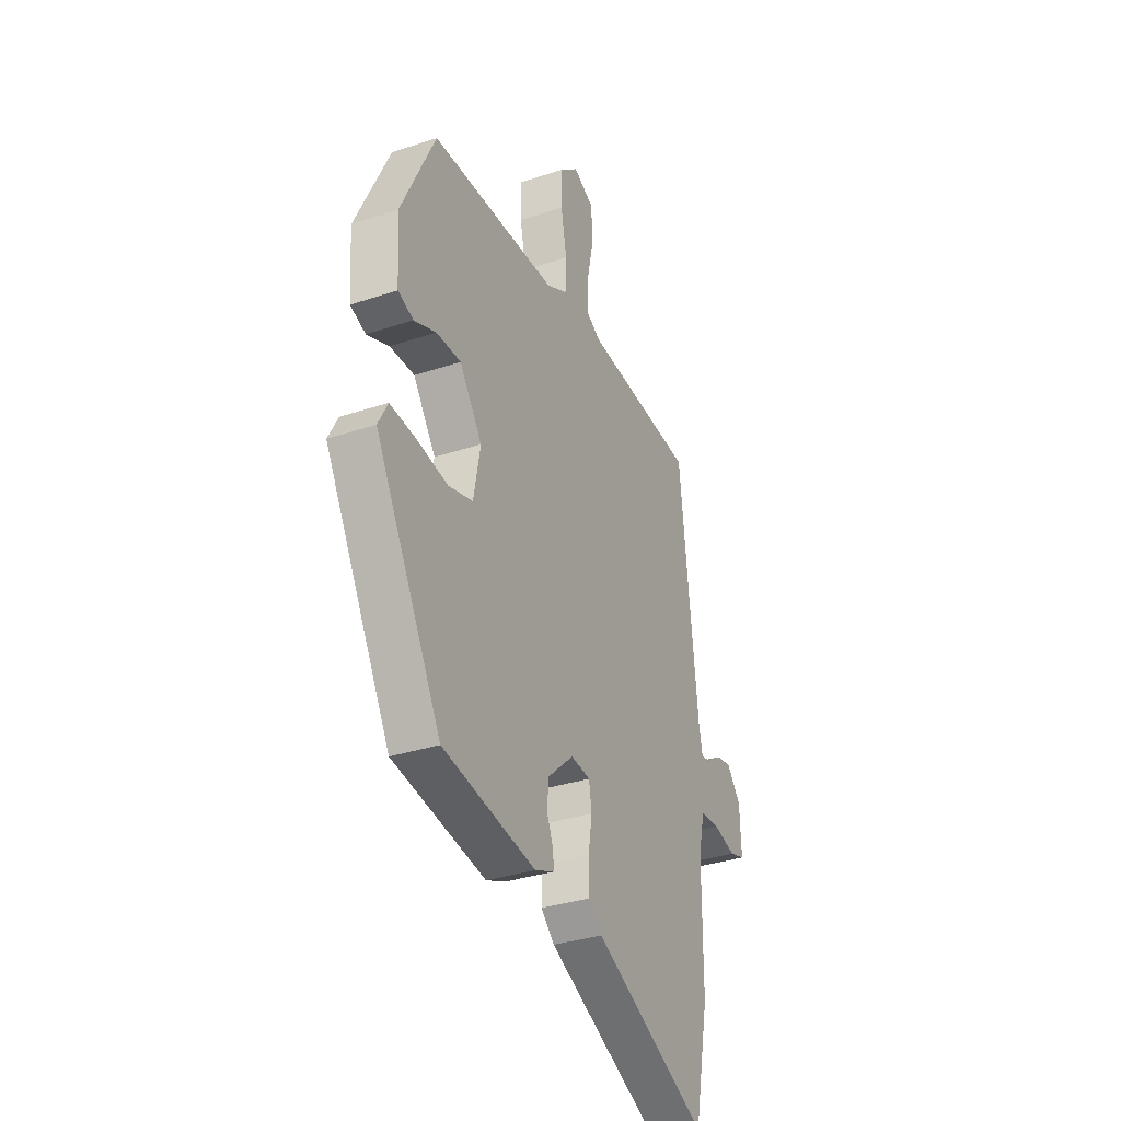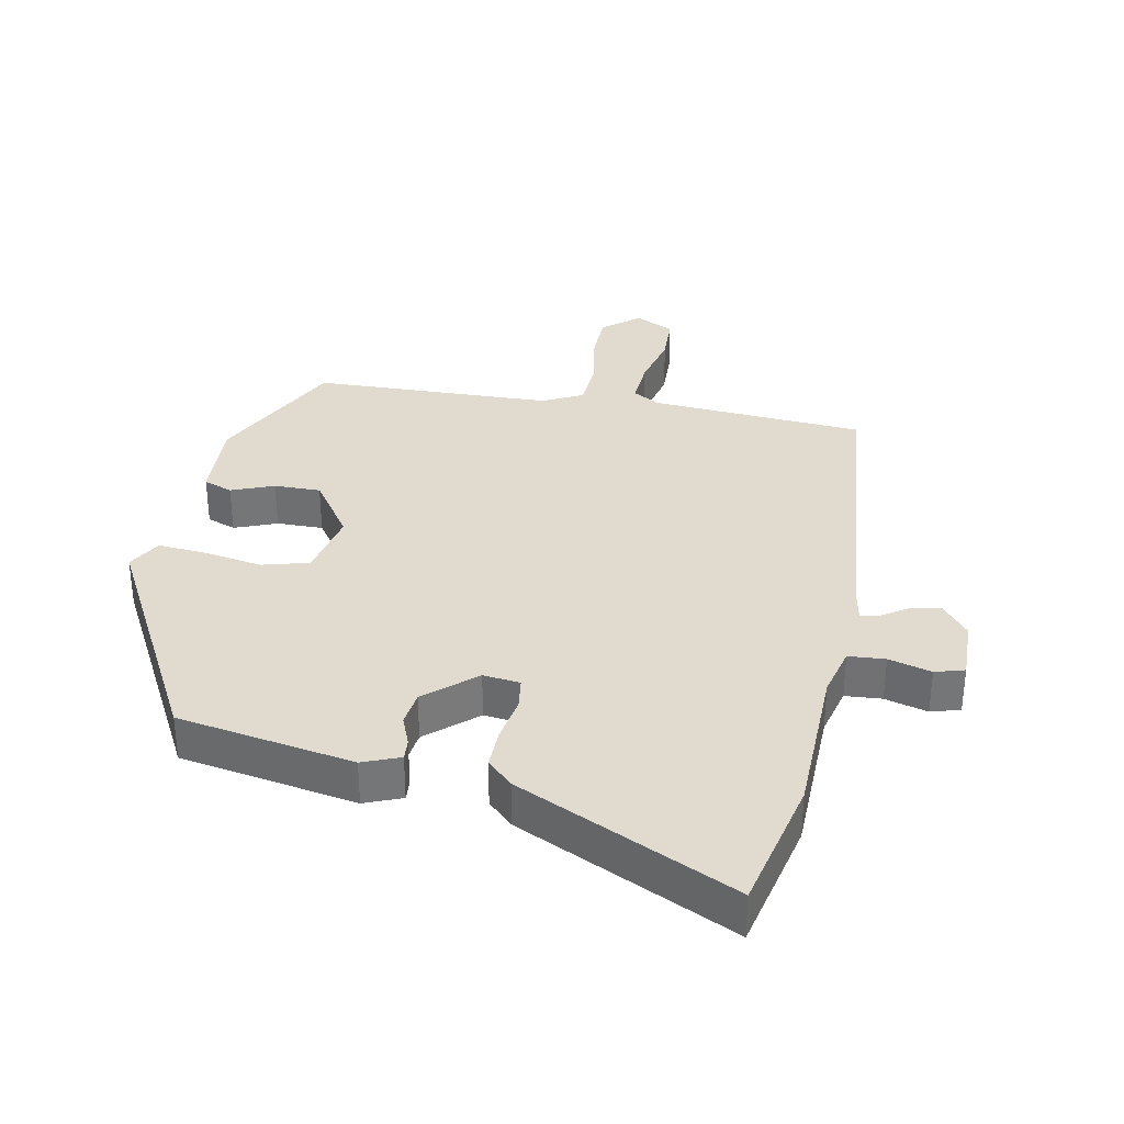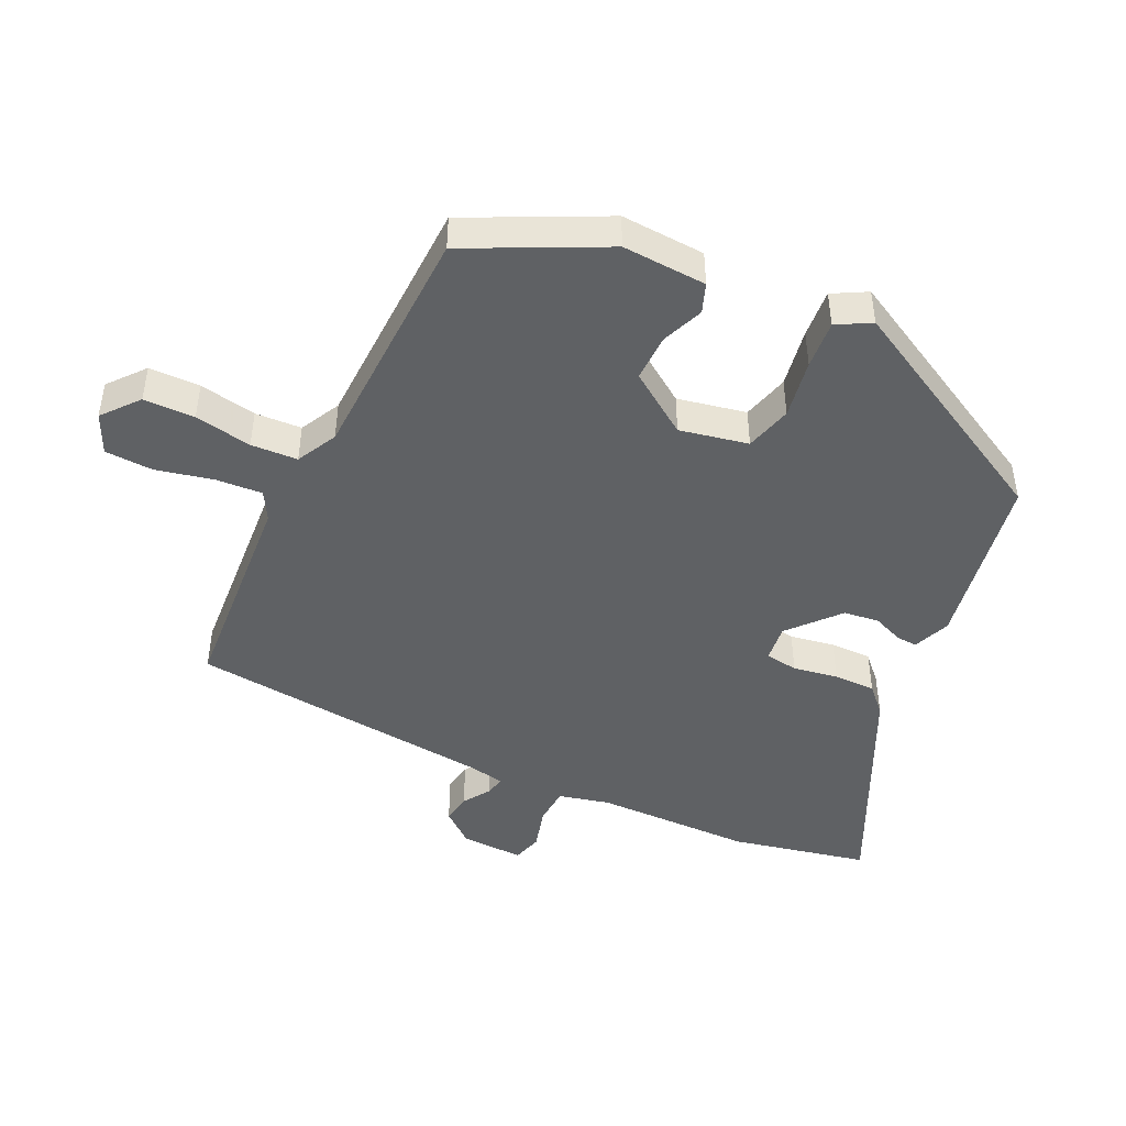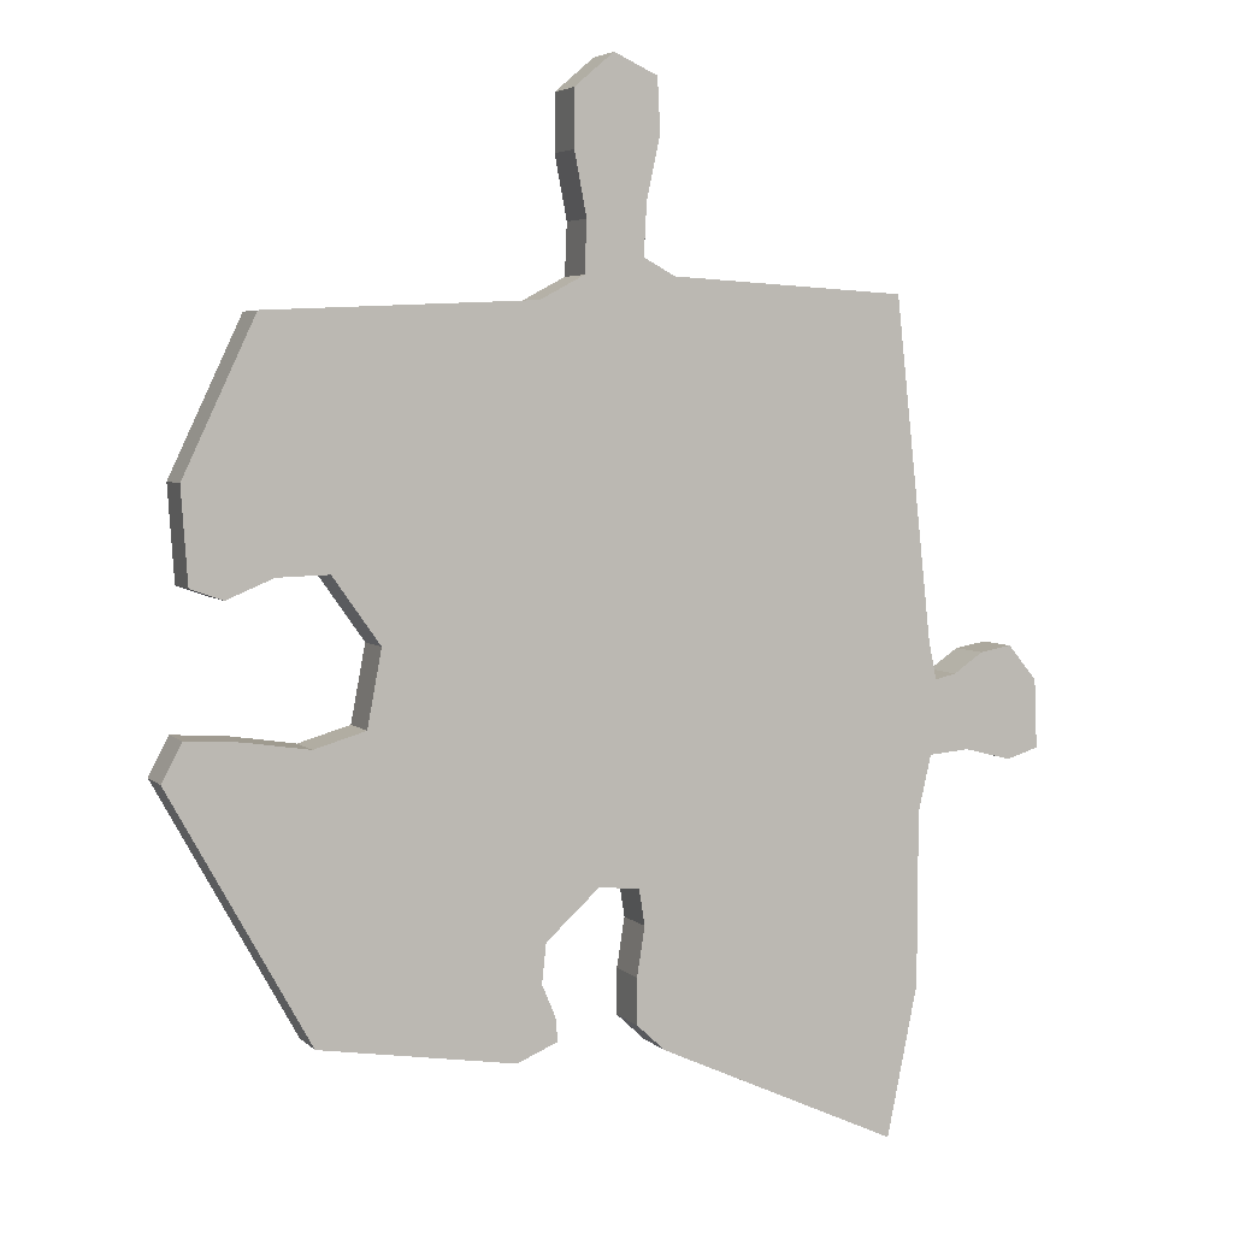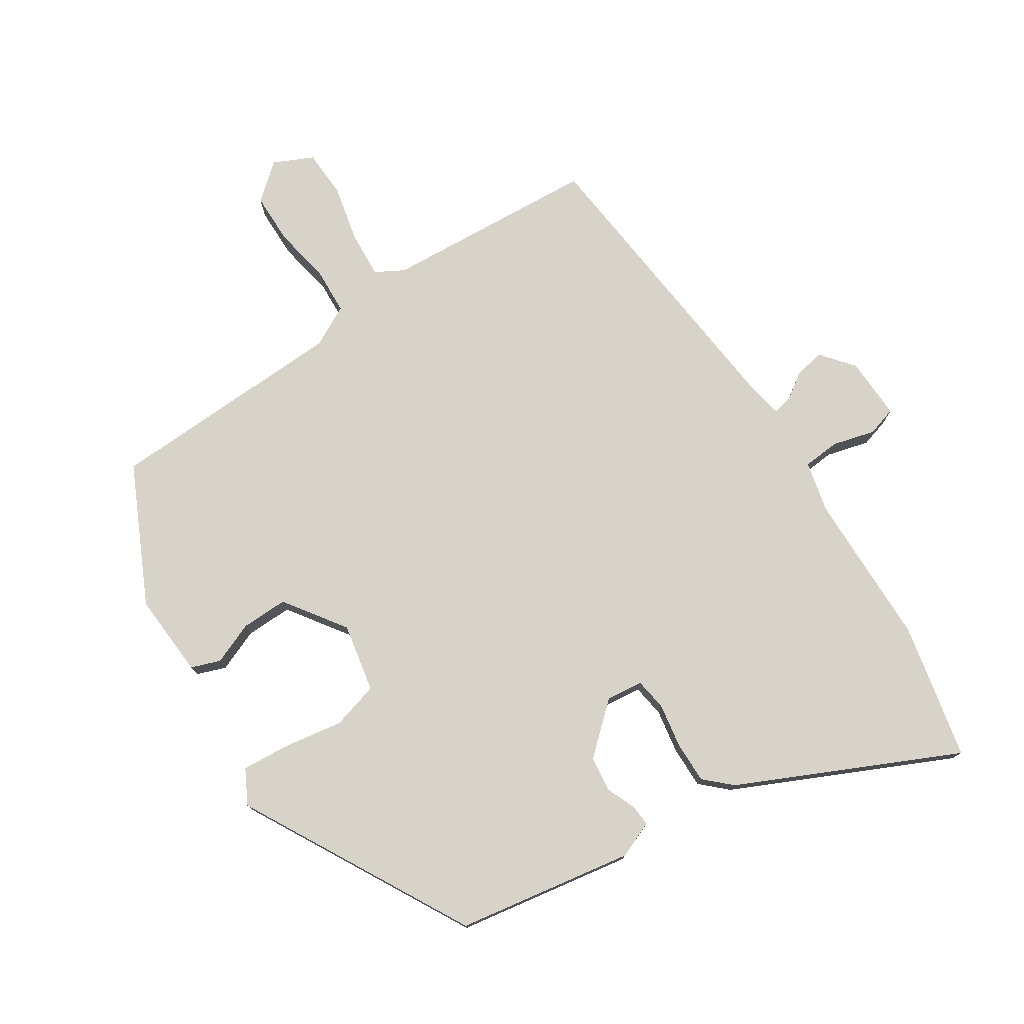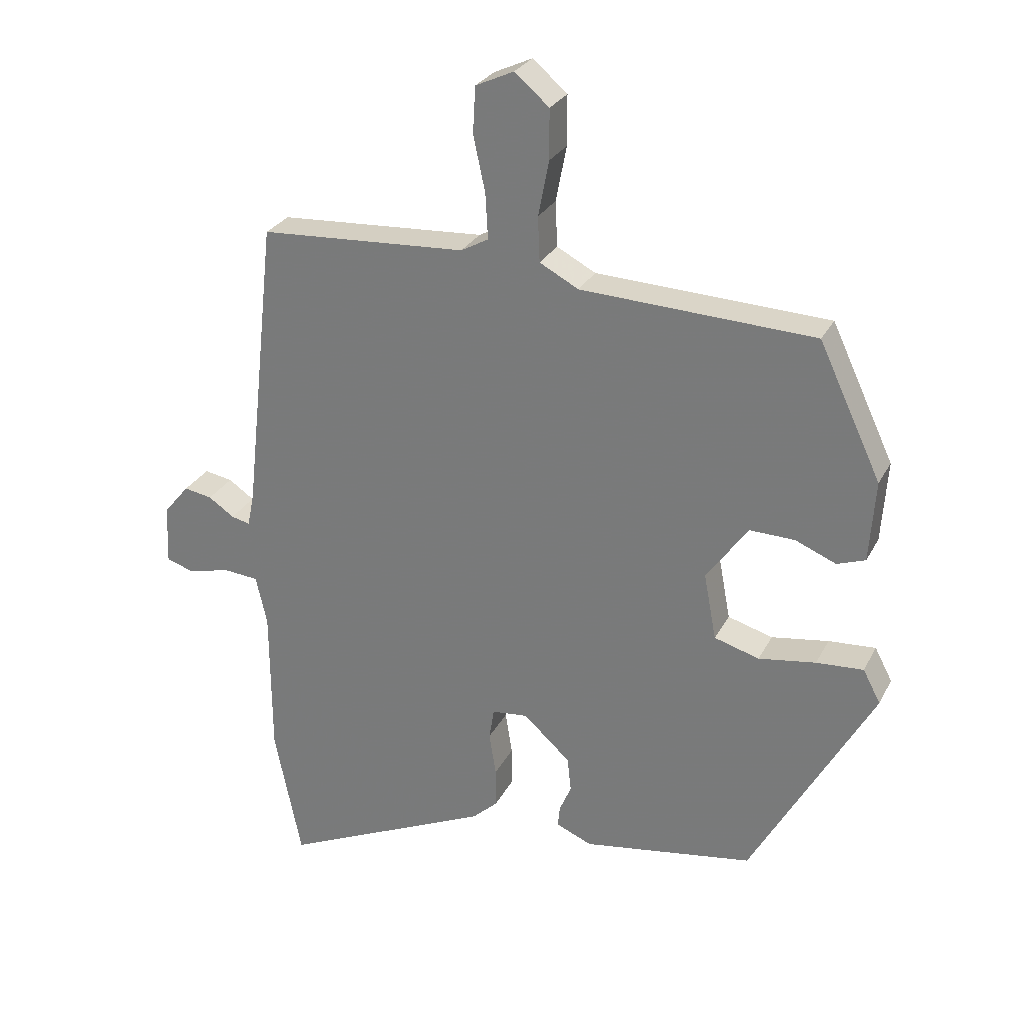
<metadata>
{"format":"obj","ext":"obj","renderer":"f3d","projection":"perspective","resolution":1024,"background":"white","views":[{"elev":-33.6,"azim":114.4,"up":"+Z"},{"elev":33.7,"azim":-168.0,"up":"+Y"},{"elev":-46.4,"azim":65.4,"up":"+Y"},{"elev":4.6,"azim":157.5,"up":"+Z"},{"elev":76.8,"azim":147.5,"up":"+Y"},{"elev":27.7,"azim":22.7,"up":"+Z"}]}
</metadata>
<code>
v -0.477 0.07 0.517
v -0.147 0.07 0.536
v -0.103 0.07 0.56
v -0.107 0.07 0.632
v -0.126 0.07 0.72
v -0.122 0.07 0.794
v -0.061 0.07 0.822
v -0.006 0.07 0.775
v -0.006 0.07 0.696
v -0.023 0.07 0.608
v -0.02 0.07 0.536
v 0.042 0.07 0.503
v 0.414 0.07 0.486
v 0.514 0.07 0.274
v 0.505 0.07 0.144
v 0.46 0.07 0.128
v 0.395 0.07 0.155
v 0.323 0.07 0.157
v 0.257 0.07 0.064
v 0.277 0.07 -0.042
v 0.349 0.07 -0.063
v 0.44 0.07 -0.049
v 0.515 0.07 -0.044
v 0.543 0.07 -0.097
v 0.349 0.07 -0.446
v 0.076 0.07 -0.489
v 0.019 0.07 -0.465
v 0.022 0.07 -0.432
v 0.041 0.07 -0.387
v 0.035 0.07 -0.332
v -0.04 0.07 -0.264
v -0.097 0.07 -0.27
v -0.105 0.07 -0.32
v -0.094 0.07 -0.389
v -0.094 0.07 -0.453
v -0.134 0.07 -0.49
v -0.471 0.07 -0.643
v -0.514 0.07 -0.433
v -0.515 0.07 -0.192
v -0.533 0.07 -0.113
v -0.59 0.07 -0.108
v -0.656 0.07 -0.125
v -0.701 0.07 -0.111
v -0.697 0.07 -0.015
v -0.656 0.07 0.034
v -0.611 0.07 0.026
v -0.57 0.07 -0.002
v -0.54 0.07 -0.009
v -0.529 0.07 0.045
v -0.477 0 0.517
v -0.147 0 0.536
v -0.103 0 0.56
v -0.107 0 0.632
v -0.126 0 0.72
v -0.122 0 0.794
v -0.061 0 0.822
v -0.006 0 0.775
v -0.006 0 0.696
v -0.023 0 0.608
v -0.02 0 0.536
v 0.042 0 0.503
v 0.414 0 0.486
v 0.514 0 0.274
v 0.505 0 0.144
v 0.46 0 0.128
v 0.395 0 0.155
v 0.323 0 0.157
v 0.257 0 0.064
v 0.277 0 -0.042
v 0.349 0 -0.063
v 0.44 0 -0.049
v 0.515 0 -0.044
v 0.543 0 -0.097
v 0.349 0 -0.446
v 0.076 0 -0.489
v 0.019 0 -0.465
v 0.022 0 -0.432
v 0.041 0 -0.387
v 0.035 0 -0.332
v -0.04 0 -0.264
v -0.097 0 -0.27
v -0.105 0 -0.32
v -0.094 0 -0.389
v -0.094 0 -0.453
v -0.134 0 -0.49
v -0.471 0 -0.643
v -0.514 0 -0.433
v -0.515 0 -0.192
v -0.533 0 -0.113
v -0.59 0 -0.108
v -0.656 0 -0.125
v -0.701 0 -0.111
v -0.697 0 -0.015
v -0.656 0 0.034
v -0.611 0 0.026
v -0.57 0 -0.002
v -0.54 0 -0.009
v -0.529 0 0.045
f 44 45 46 47
f 44 47 48
f 41 42 43 44
f 40 41 44 48
f 39 40 48 49
f 37 38 39
f 33 34 35 36
f 32 33 36 37
f 26 27 28 29
f 26 29 30
f 25 26 30
f 24 25 30 31
f 21 22 23 24
f 14 15 16 17
f 12 13 14 17
f 11 12 17 18
f 7 8 9 10
f 7 10 11
f 4 5 6 7
f 3 4 7 11
f 2 3 11 18
f 32 37 39 49
f 21 24 31 32
f 20 21 32 49
f 19 20 49 1
f 1 2 18 19
f 96 95 94 93
f 97 96 93
f 93 92 91 90
f 97 93 90 89
f 98 97 89 88
f 88 87 86
f 85 84 83 82
f 86 85 82 81
f 78 77 76 75
f 79 78 75
f 79 75 74
f 80 79 74 73
f 73 72 71 70
f 66 65 64 63
f 66 63 62 61
f 67 66 61 60
f 59 58 57 56
f 60 59 56
f 56 55 54 53
f 60 56 53 52
f 67 60 52 51
f 98 88 86 81
f 81 80 73 70
f 98 81 70 69
f 50 98 69 68
f 68 67 51 50
f 1 50 51 2
f 2 51 52 3
f 3 52 53 4
f 4 53 54 5
f 5 54 55 6
f 6 55 56 7
f 7 56 57 8
f 8 57 58 9
f 9 58 59 10
f 10 59 60 11
f 11 60 61 12
f 12 61 62 13
f 13 62 63 14
f 14 63 64 15
f 15 64 65 16
f 16 65 66 17
f 17 66 67 18
f 18 67 68 19
f 19 68 69 20
f 20 69 70 21
f 21 70 71 22
f 22 71 72 23
f 23 72 73 24
f 24 73 74 25
f 25 74 75 26
f 26 75 76 27
f 27 76 77 28
f 28 77 78 29
f 29 78 79 30
f 30 79 80 31
f 31 80 81 32
f 32 81 82 33
f 33 82 83 34
f 34 83 84 35
f 35 84 85 36
f 36 85 86 37
f 37 86 87 38
f 38 87 88 39
f 39 88 89 40
f 40 89 90 41
f 41 90 91 42
f 42 91 92 43
f 43 92 93 44
f 44 93 94 45
f 45 94 95 46
f 46 95 96 47
f 47 96 97 48
f 48 97 98 49
f 49 98 50 1

</code>
